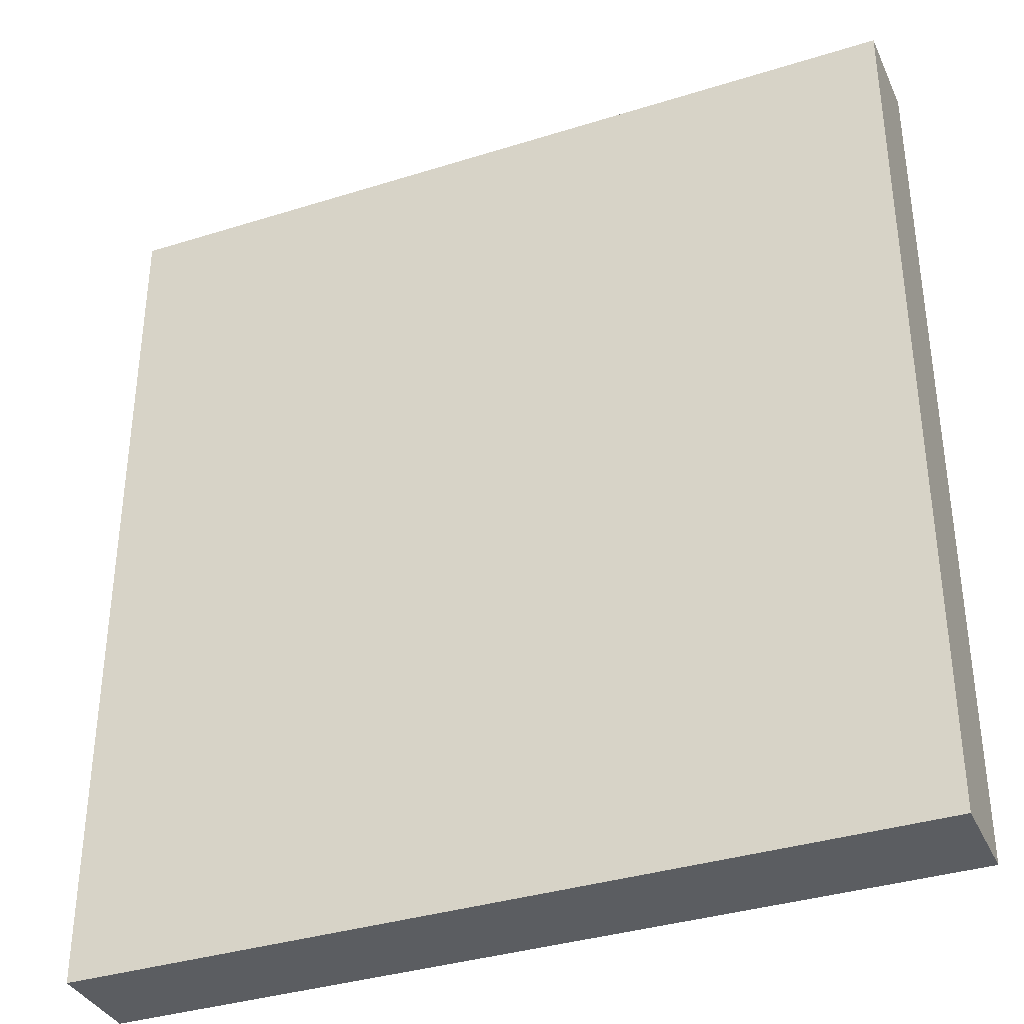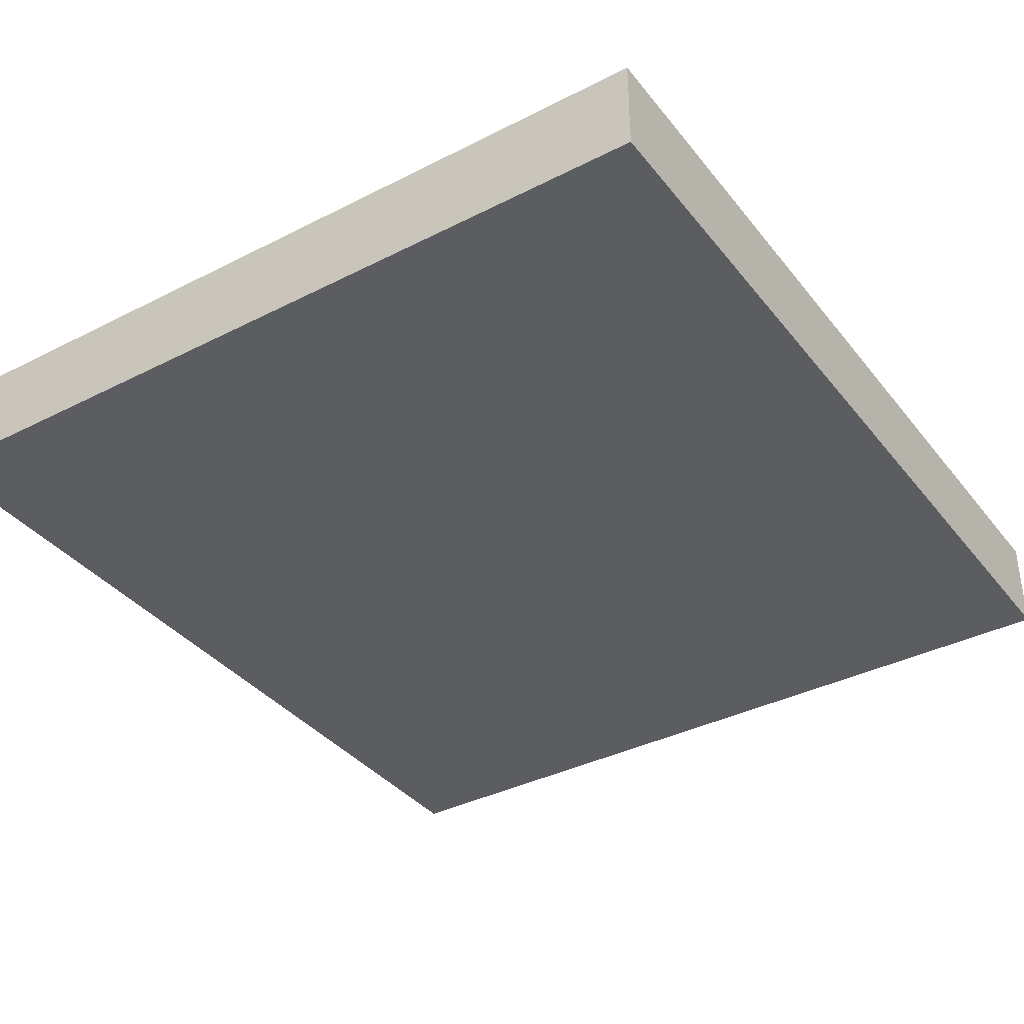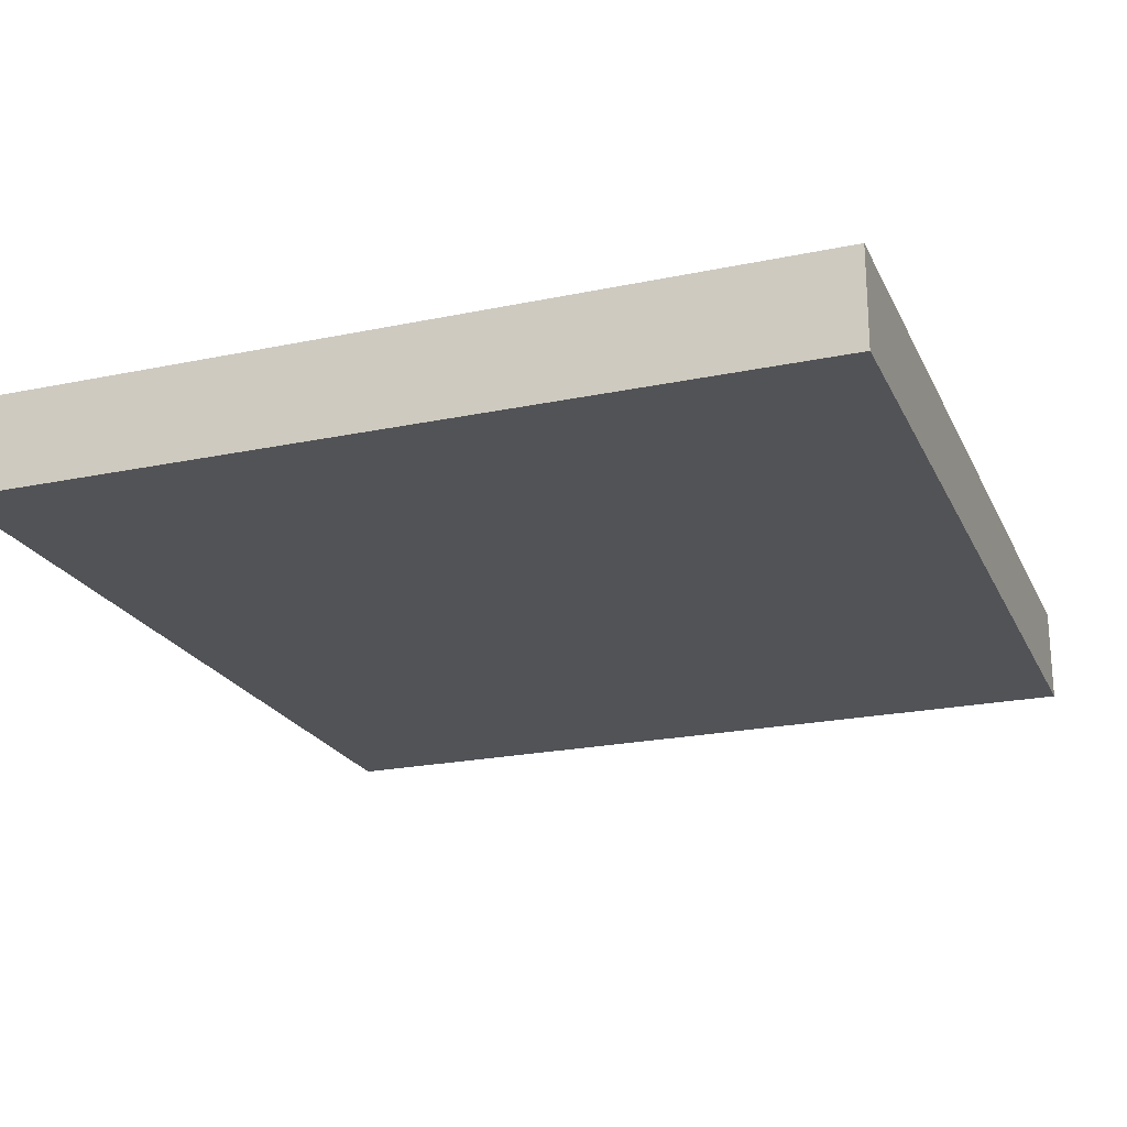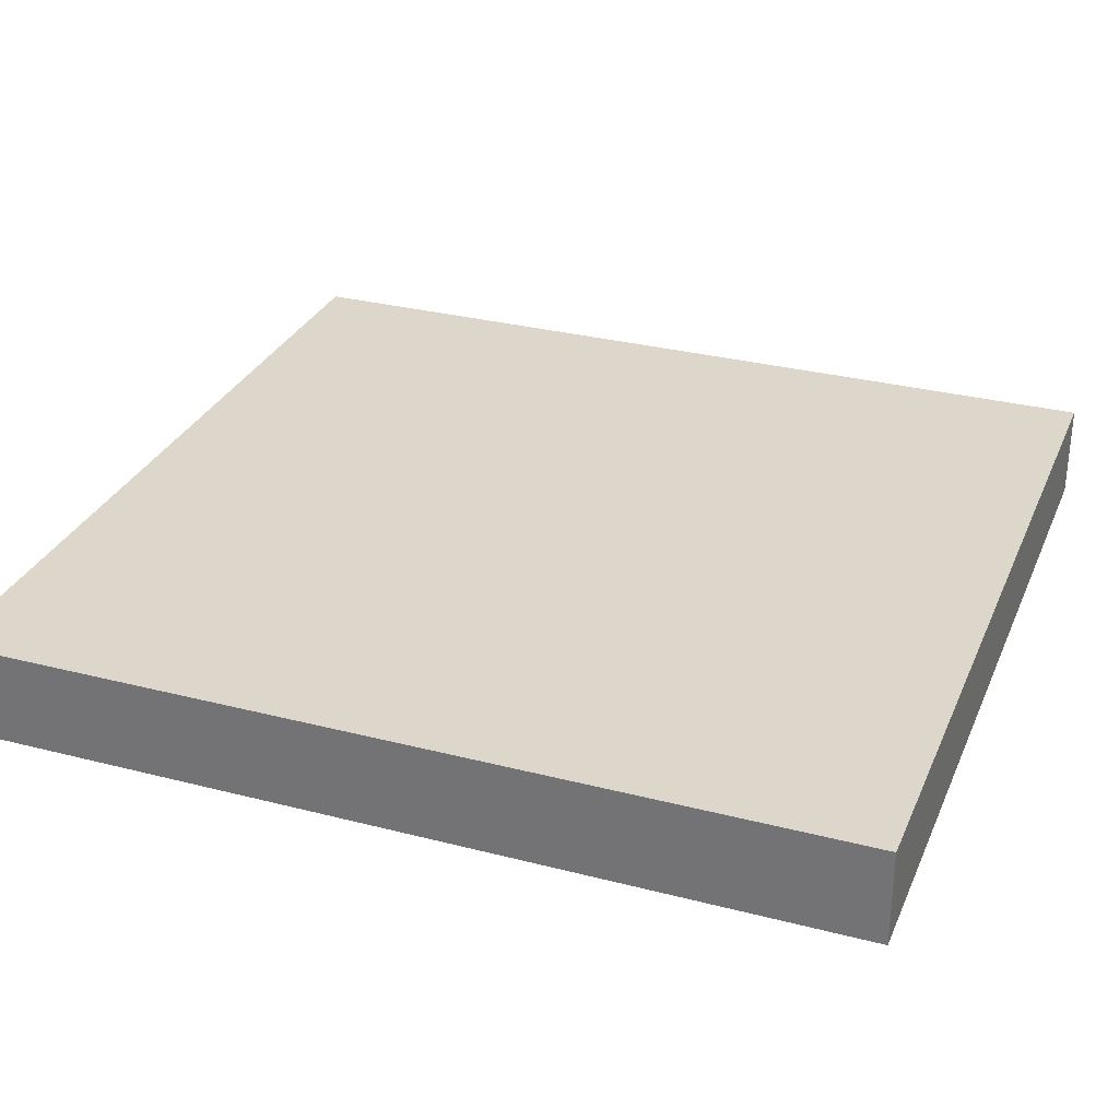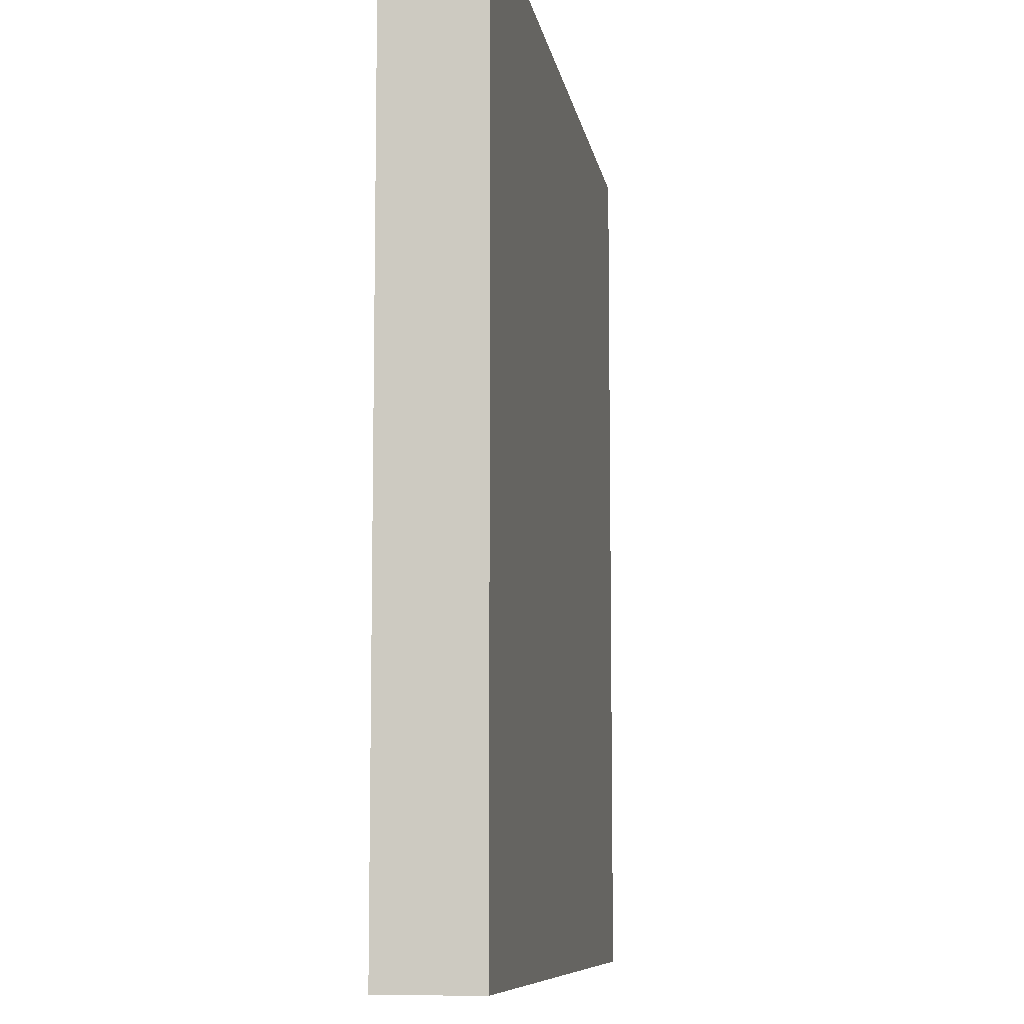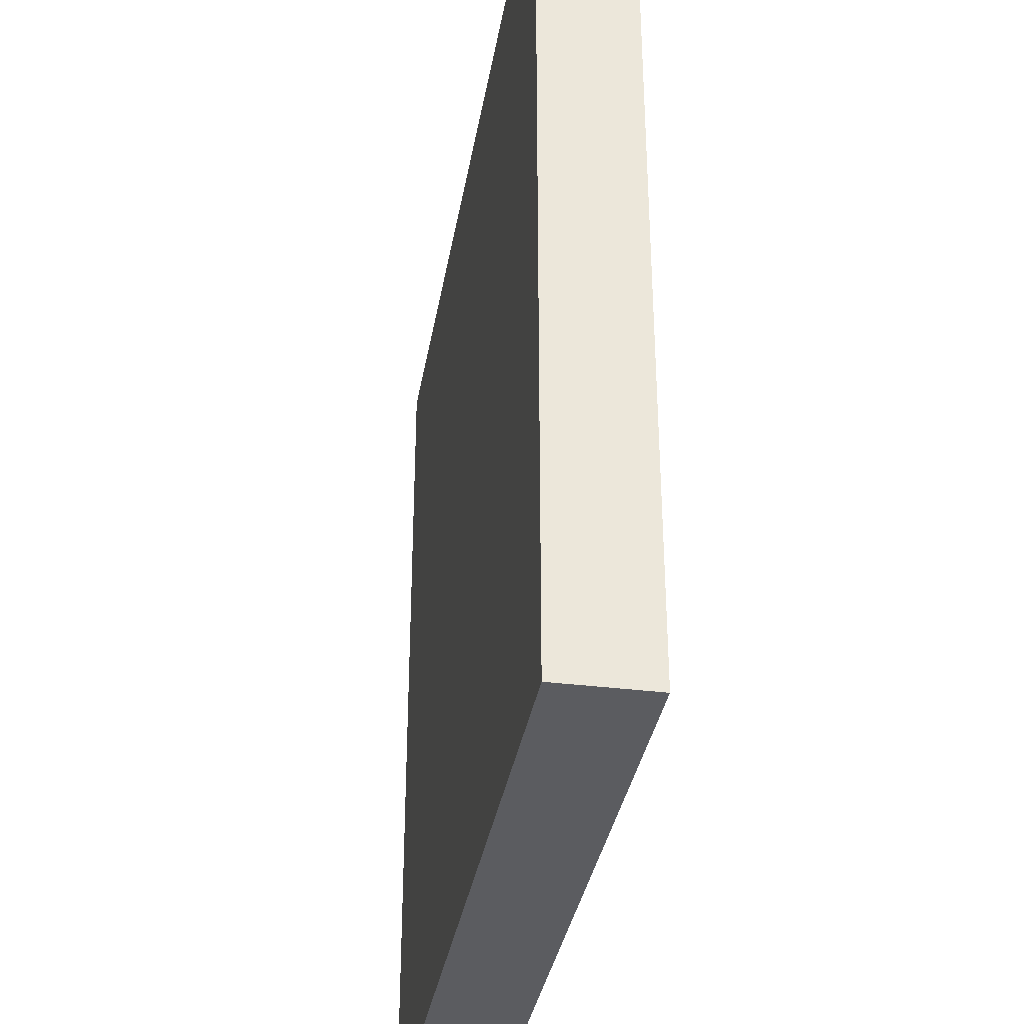
<metadata>
{"format":"obj","ext":"obj","renderer":"f3d","projection":"perspective","resolution":1024,"background":"white","views":[{"elev":-35.9,"azim":22.4,"up":"+Z"},{"elev":-36.9,"azim":-146.6,"up":"+Y"},{"elev":-22.0,"azim":-159.9,"up":"+Y"},{"elev":30.4,"azim":-69.5,"up":"+Y"},{"elev":-8.7,"azim":99.0,"up":"+Z"},{"elev":-35.0,"azim":-99.5,"up":"+Z"}]}
</metadata>
<code>
o mesh11/mesh11-geometry#mesh11-geometry
v 0.003901 -0.1529 0.4478
v -0.06234 -0.1605 0.4478
v 0.003901 -0.1605 0.4478
v -0.06234 -0.1529 0.4478
v 0.003901 -0.1605 0.3772
v -0.06234 -0.1529 0.3772
v -0.06234 -0.1605 0.3772
v 0.003901 -0.1529 0.3772
f 1 2 3
f 2 1 4
f 3 2 1
f 4 1 2
f 2 5 3
f 3 5 2
f 5 1 3
f 3 1 5
f 1 6 4
f 4 6 1
f 6 2 4
f 4 2 6
f 5 2 7
f 7 2 5
f 1 5 8
f 8 5 1
f 6 1 8
f 8 1 6
f 2 6 7
f 7 6 2
f 6 5 7
f 7 5 6
f 5 6 8
f 8 6 5

</code>
